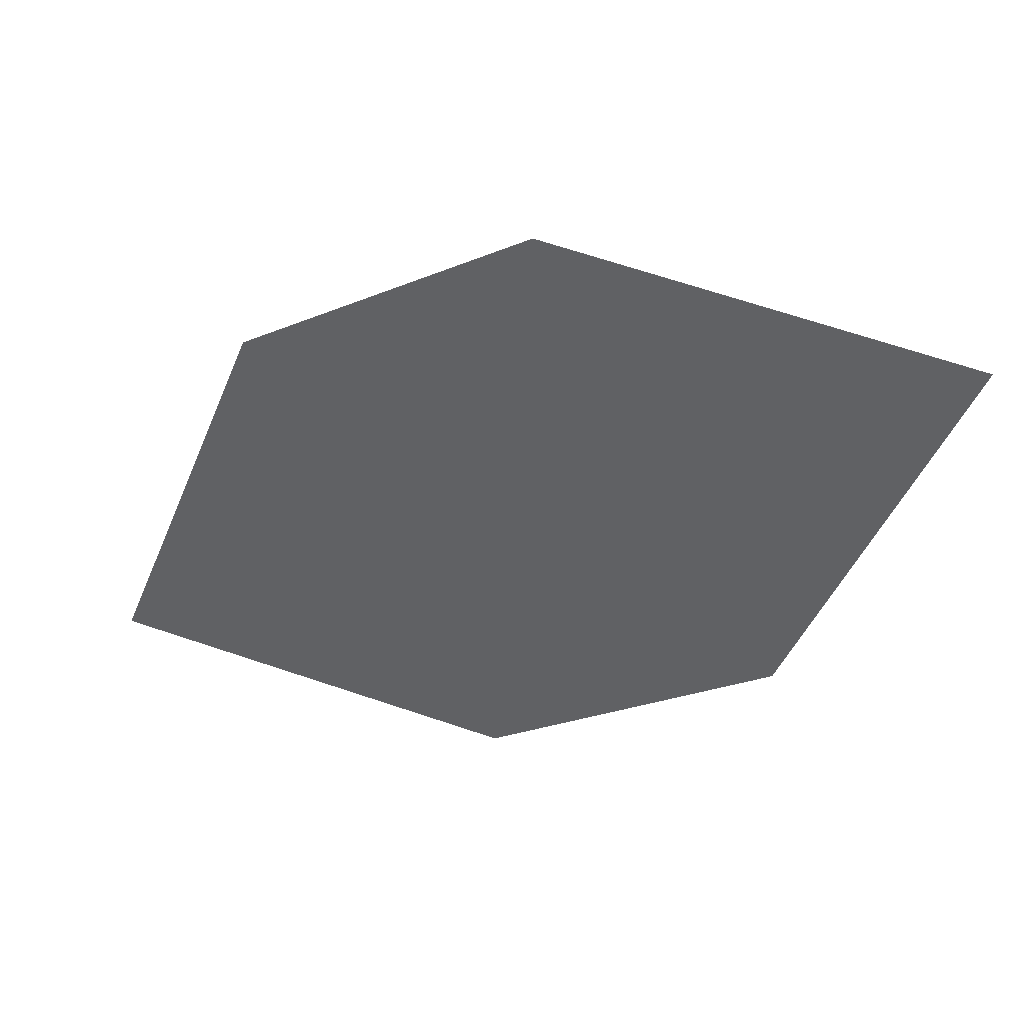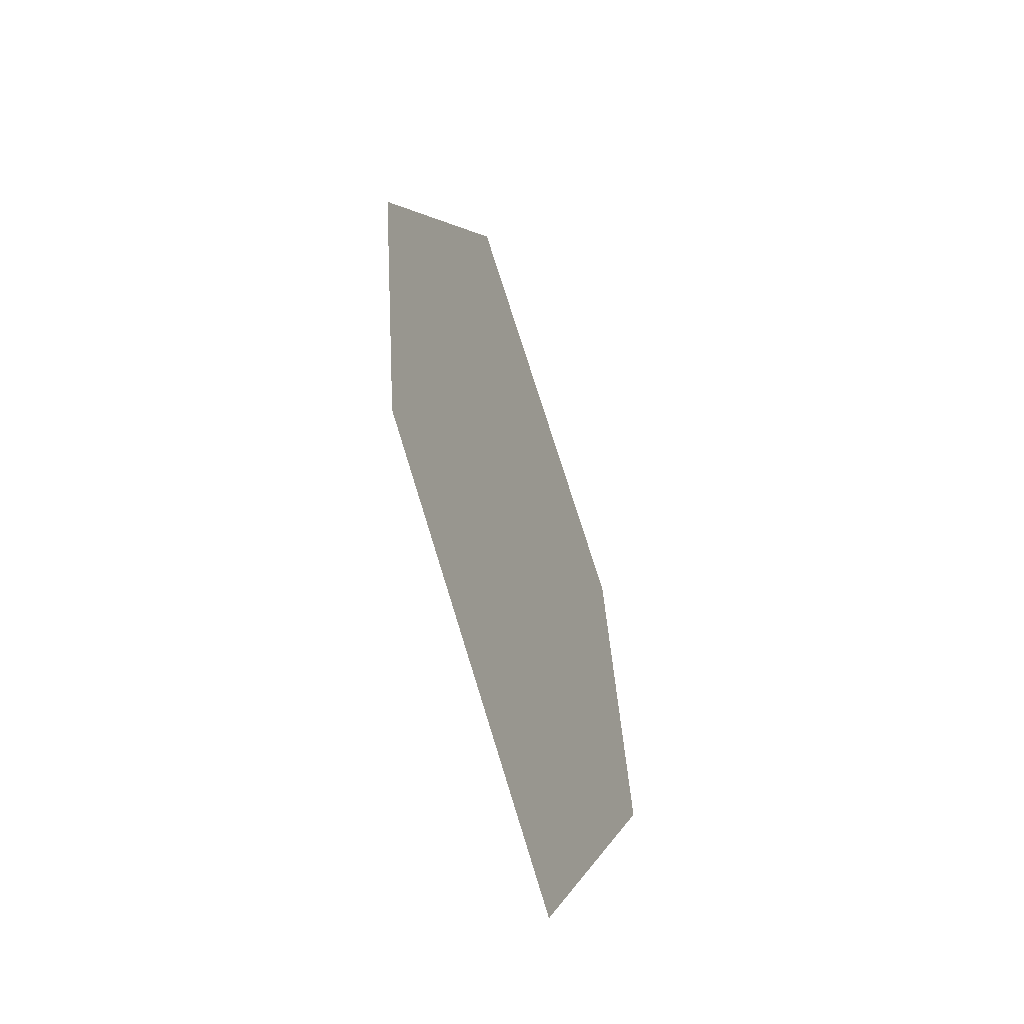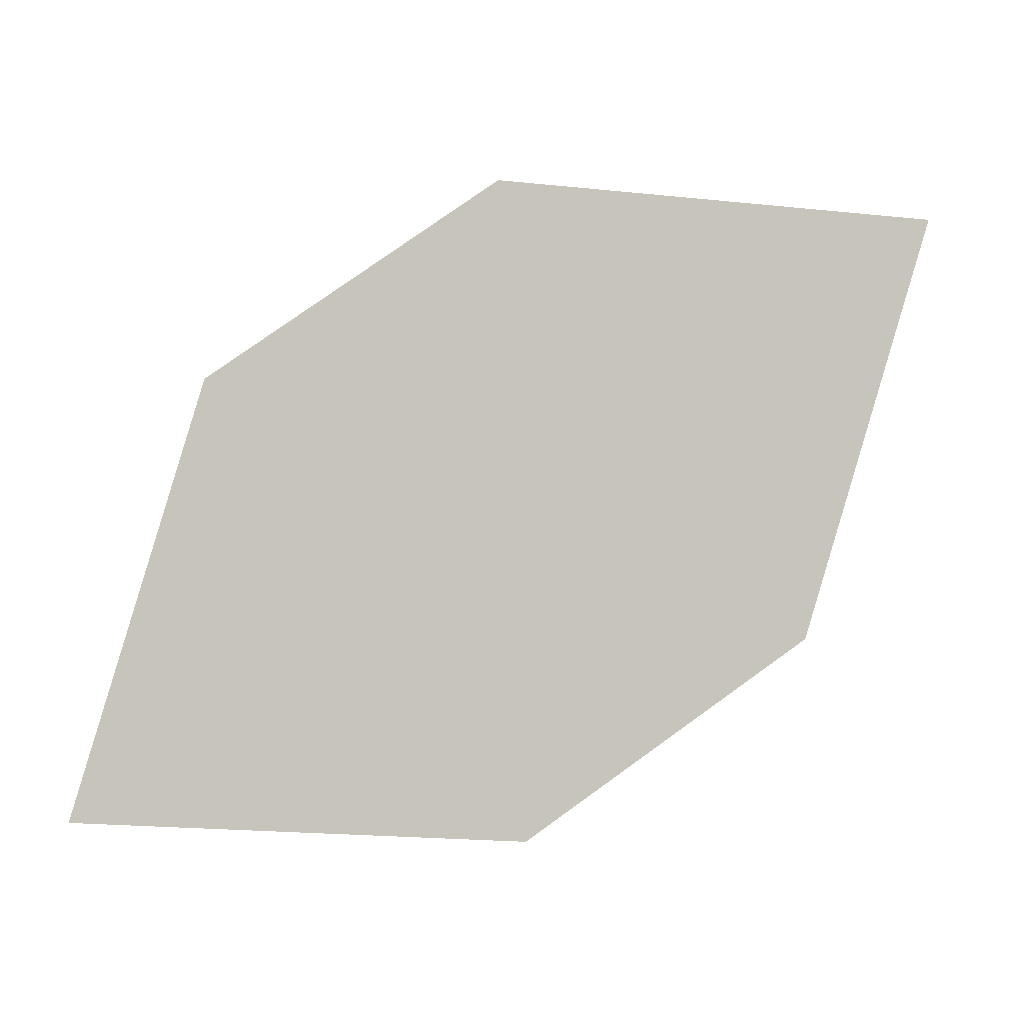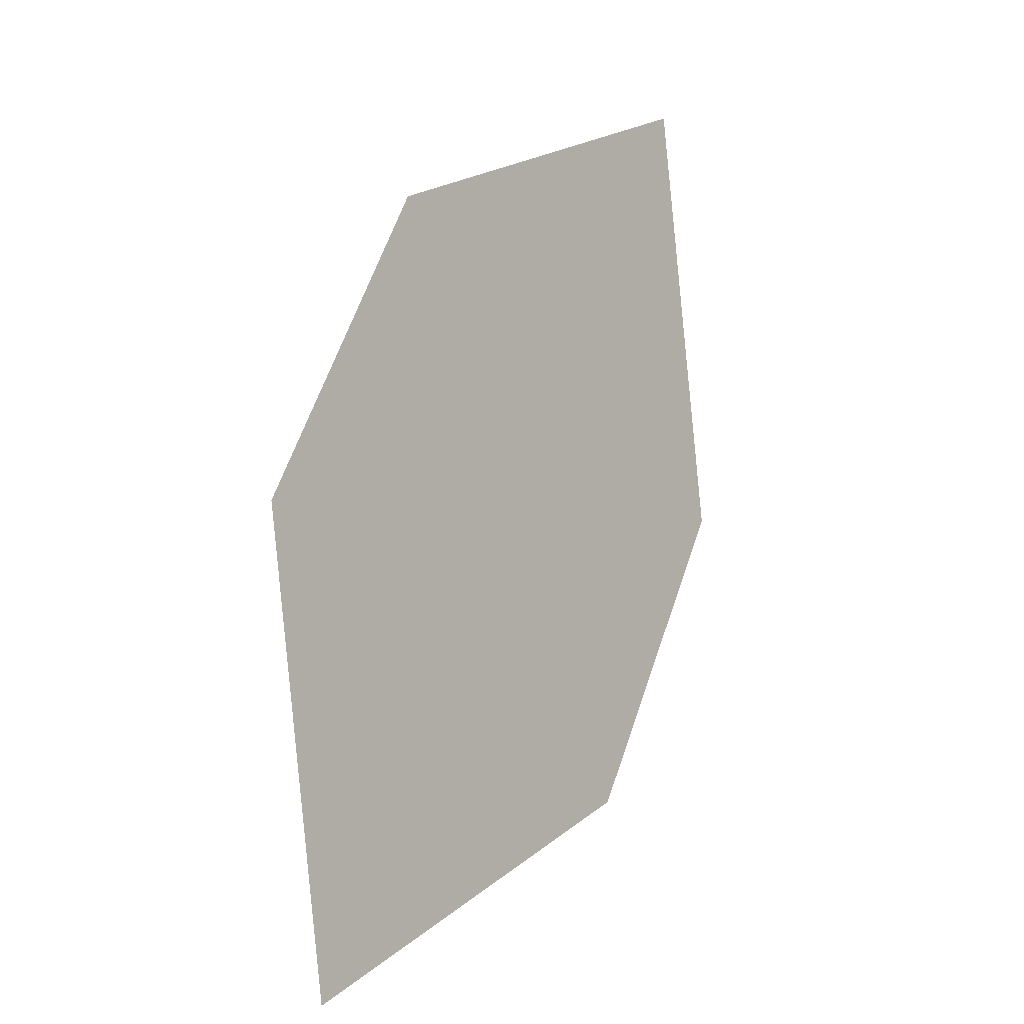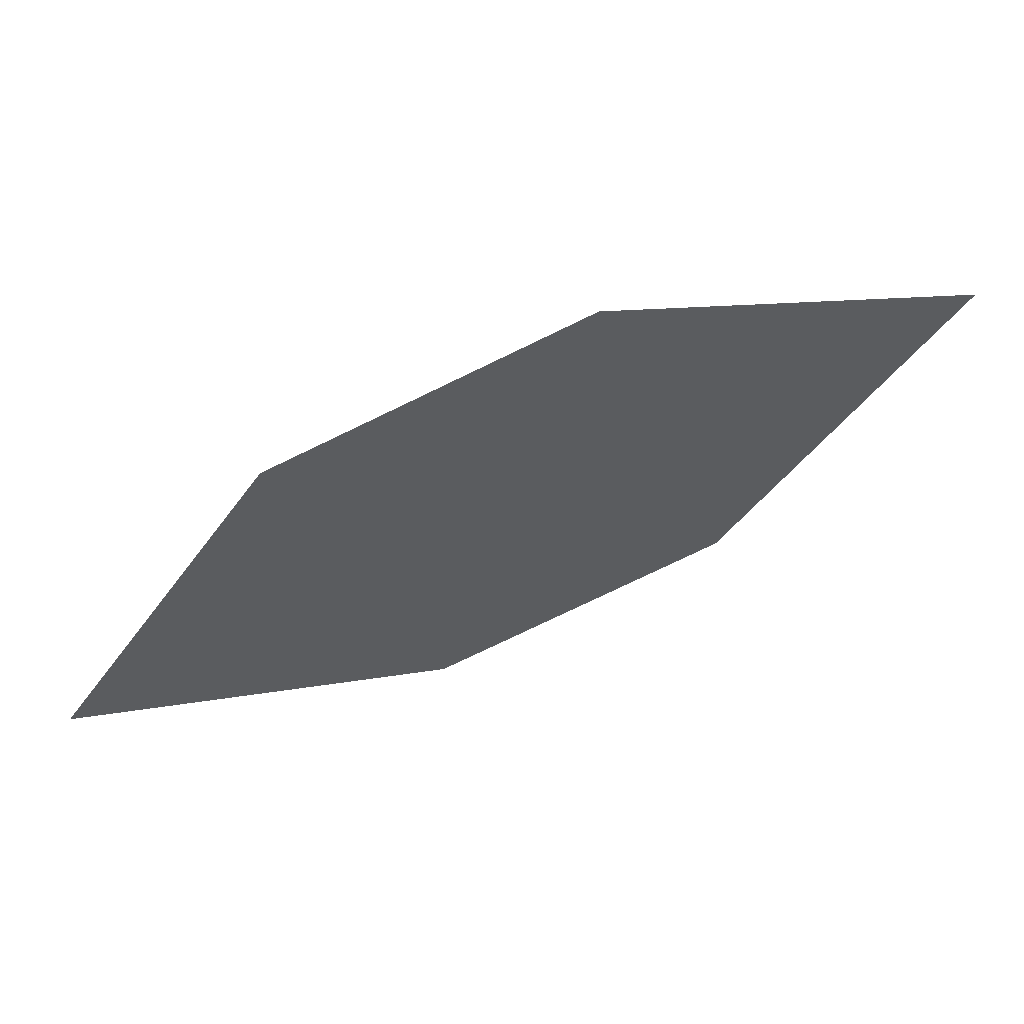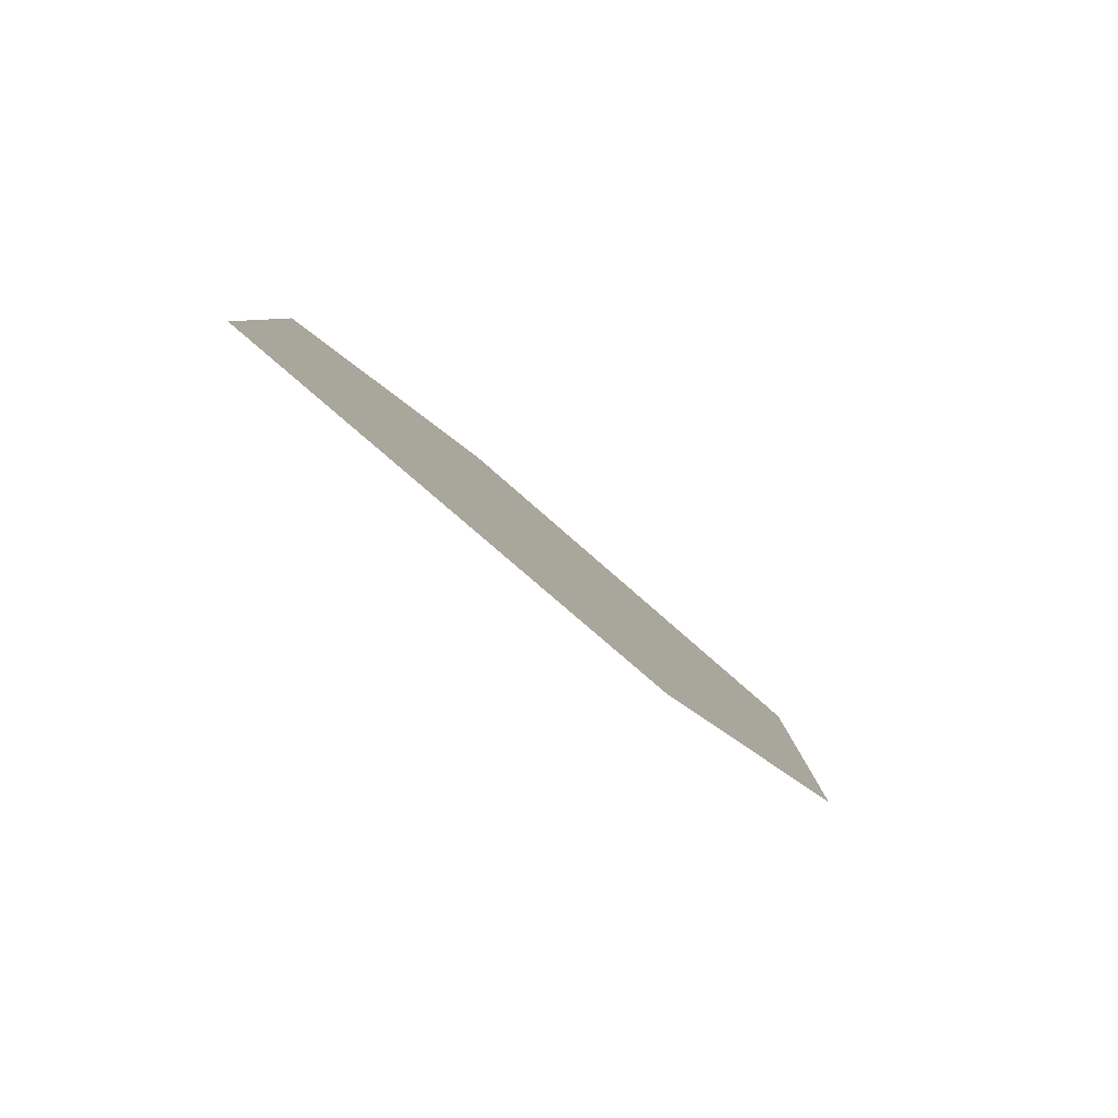
<metadata>
{"format":"obj","ext":"obj","renderer":"f3d","projection":"perspective","resolution":1024,"background":"white","views":[{"elev":-74.2,"azim":-7.7,"up":"+Z"},{"elev":10.2,"azim":112.7,"up":"+Y"},{"elev":23.4,"azim":-176.5,"up":"+Y"},{"elev":31.0,"azim":137.6,"up":"+Y"},{"elev":-12.5,"azim":160.8,"up":"+Z"},{"elev":-53.7,"azim":147.6,"up":"+Y"}]}
</metadata>
<code>
o leaves.050
v 0.0762 0.3437 0.852
v -0.004016 0.3917 0.8918
v 0.0649 0.3811 0.8706
v 0.03403 0.3383 0.86
v 0.007294 0.3543 0.8732
v 0.03816 0.3971 0.8838
f 1 2 5 4
f 1 3 6 2

</code>
